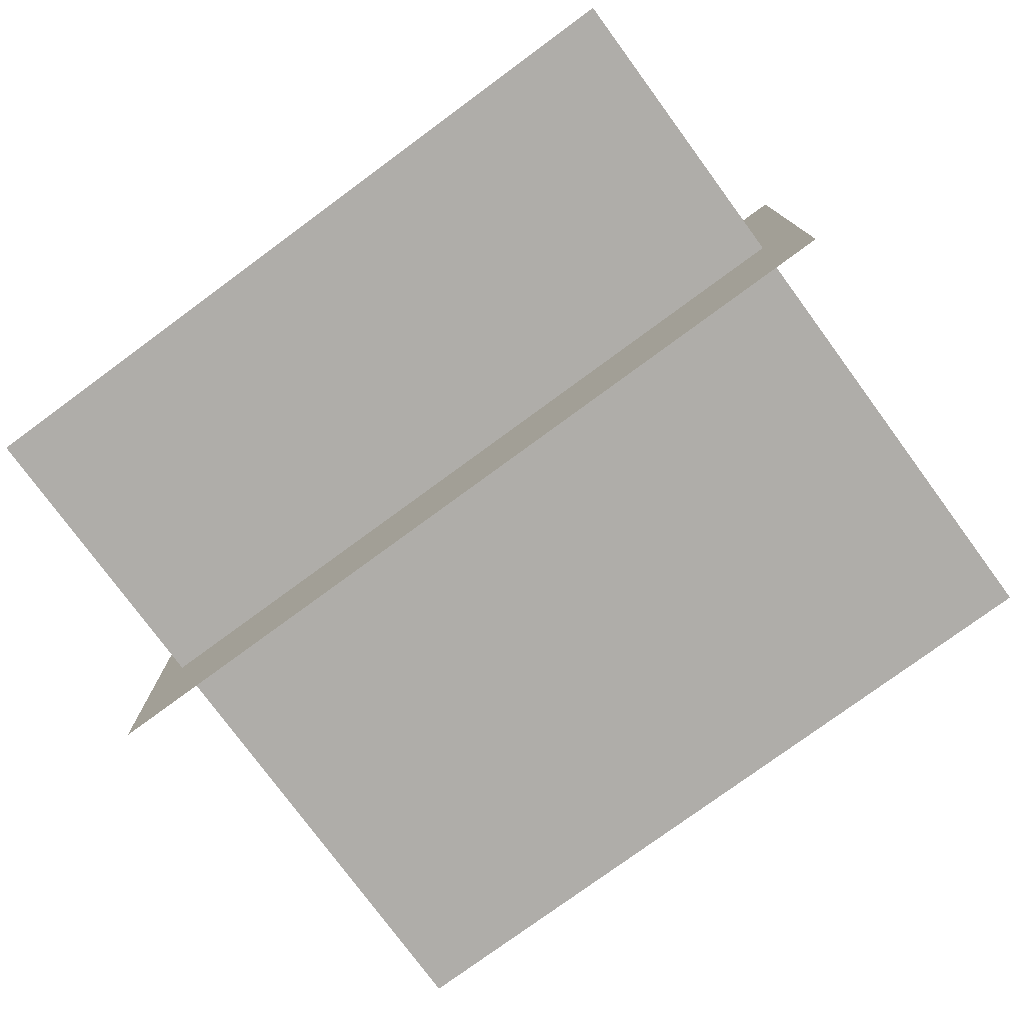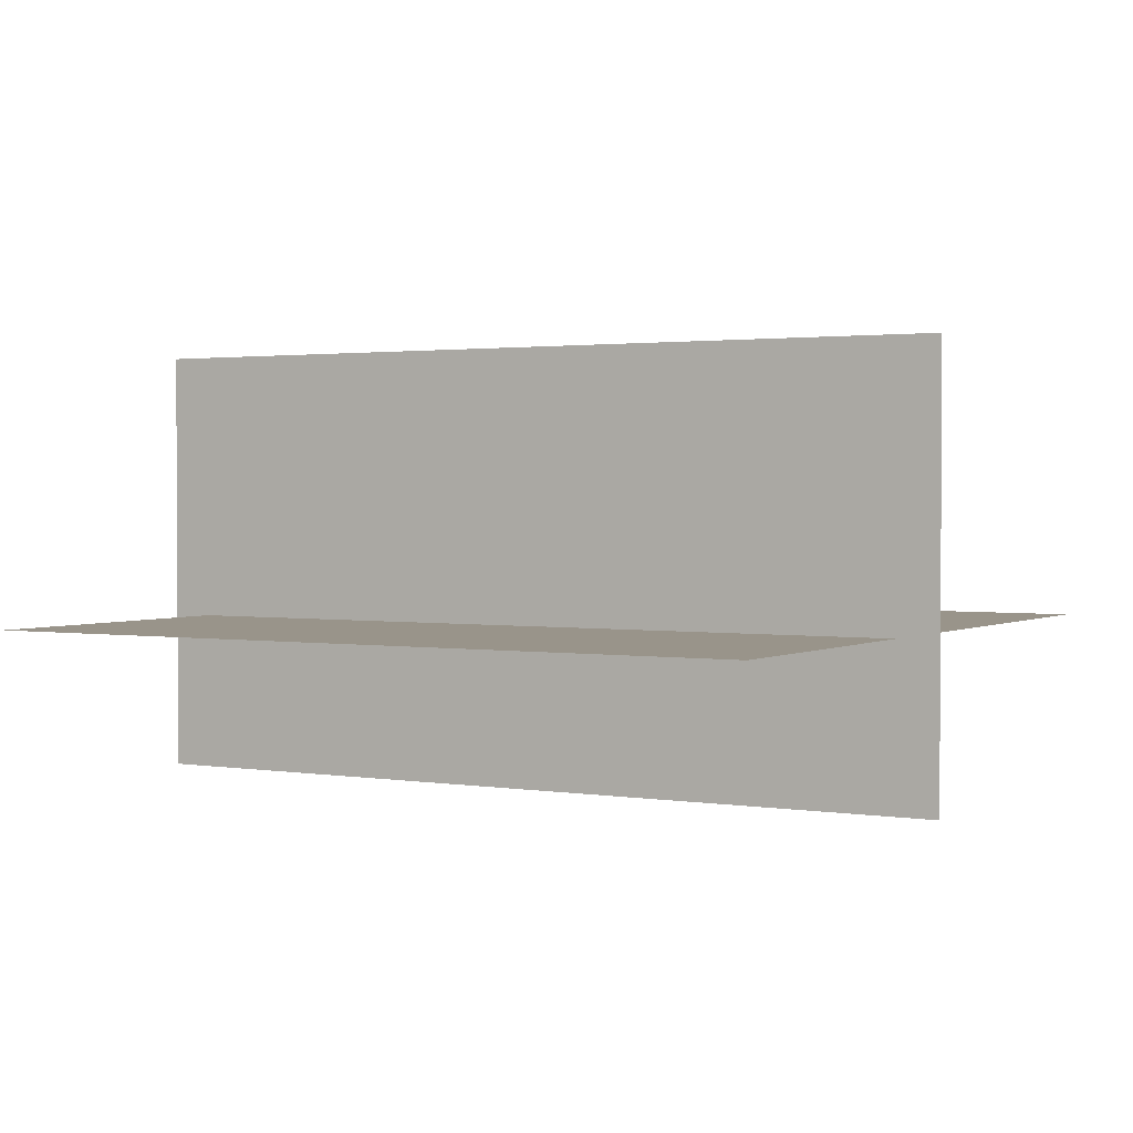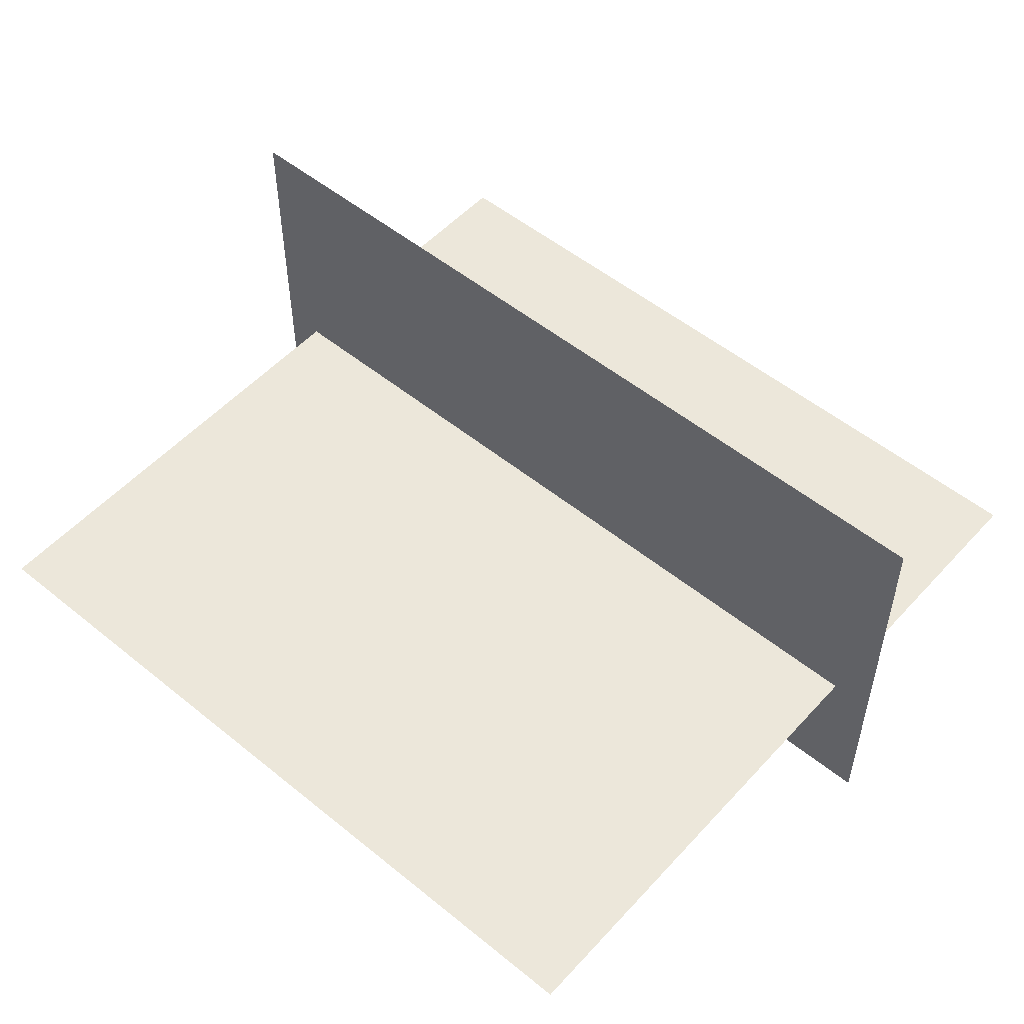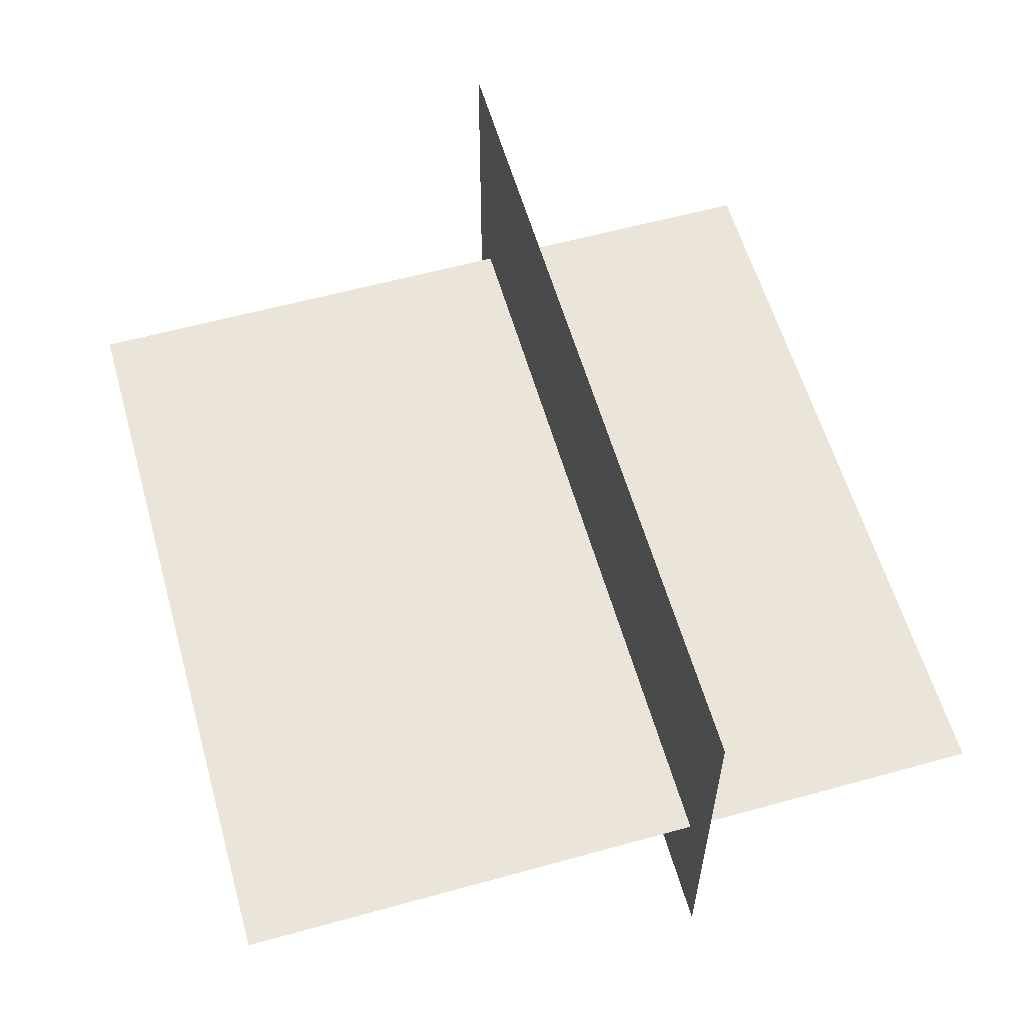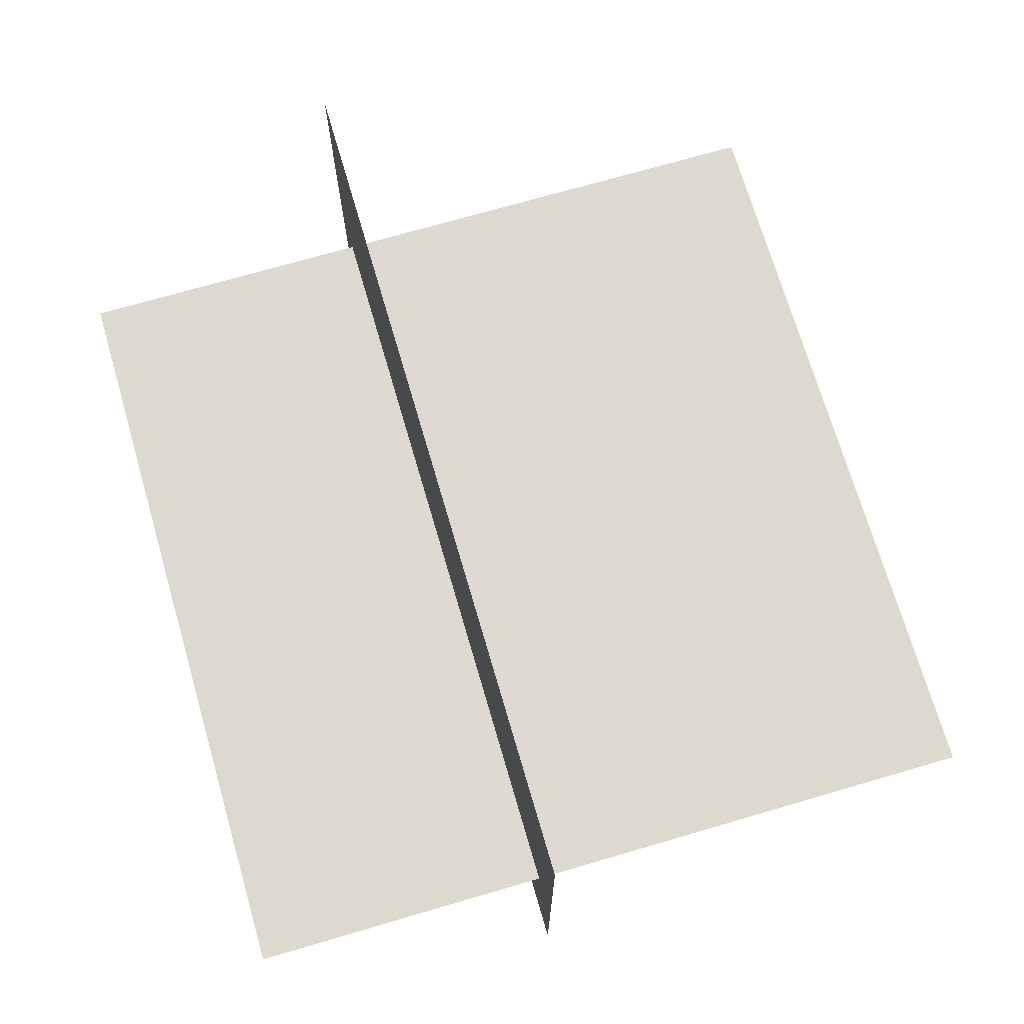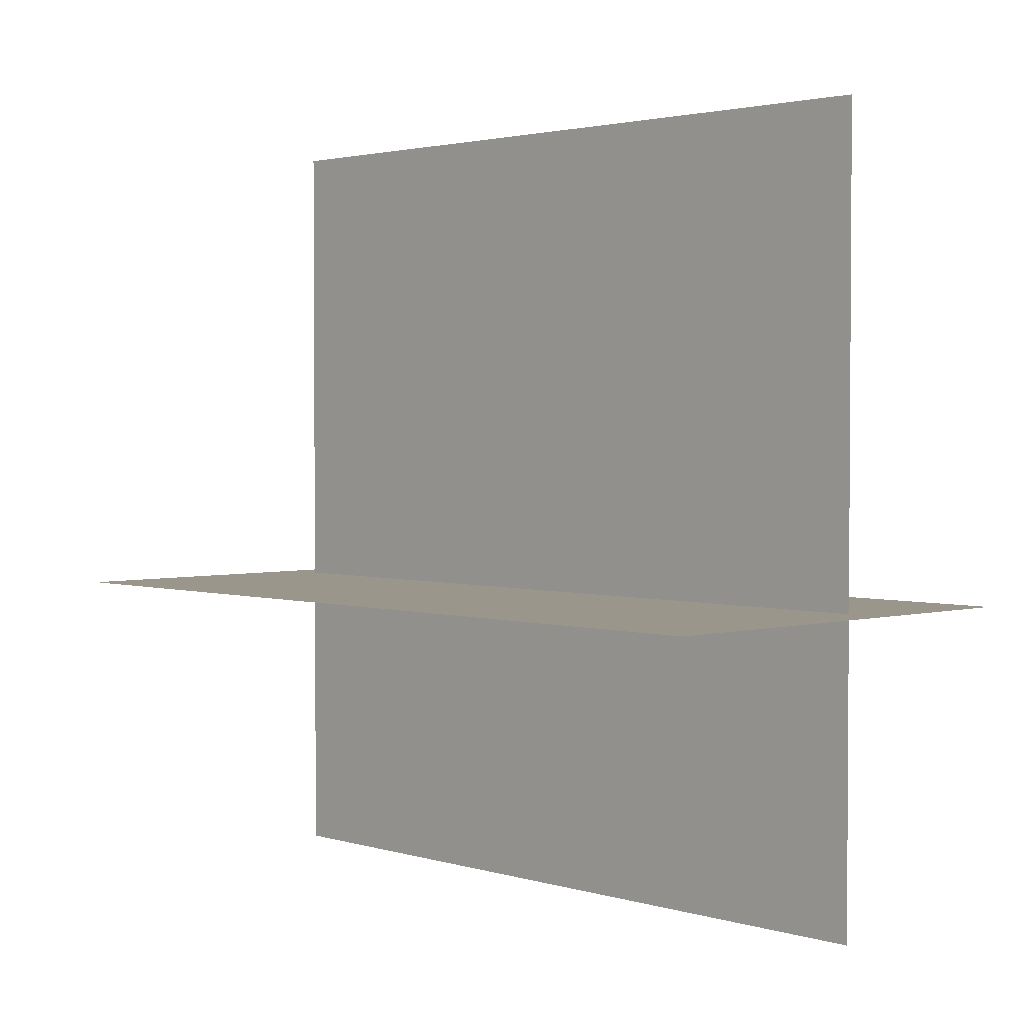
<metadata>
{"format":"obj","ext":"obj","renderer":"f3d","projection":"perspective","resolution":1024,"background":"white","views":[{"elev":-77.4,"azim":-143.7,"up":"+Y"},{"elev":1.9,"azim":-149.8,"up":"+Y"},{"elev":52.8,"azim":41.1,"up":"+Y"},{"elev":58.8,"azim":74.1,"up":"+Y"},{"elev":71.4,"azim":-106.3,"up":"+Y"},{"elev":2.4,"azim":-133.5,"up":"+Z"}]}
</metadata>
<code>
o Plane_Plane.002
v 28.02 -4.079 19.4
v -28.02 -4.079 -36.64
v -28.02 -4.079 19.4
v 28.02 -4.079 -36.64
f 1 2 3
f 1 4 2
o Plane.001
v 30.98 -15.57 -14.62
v -30.98 15.41 -14.62
v -30.98 -15.57 -14.62
v 30.98 15.41 -14.62
f 5 6 7
f 5 8 6

</code>
